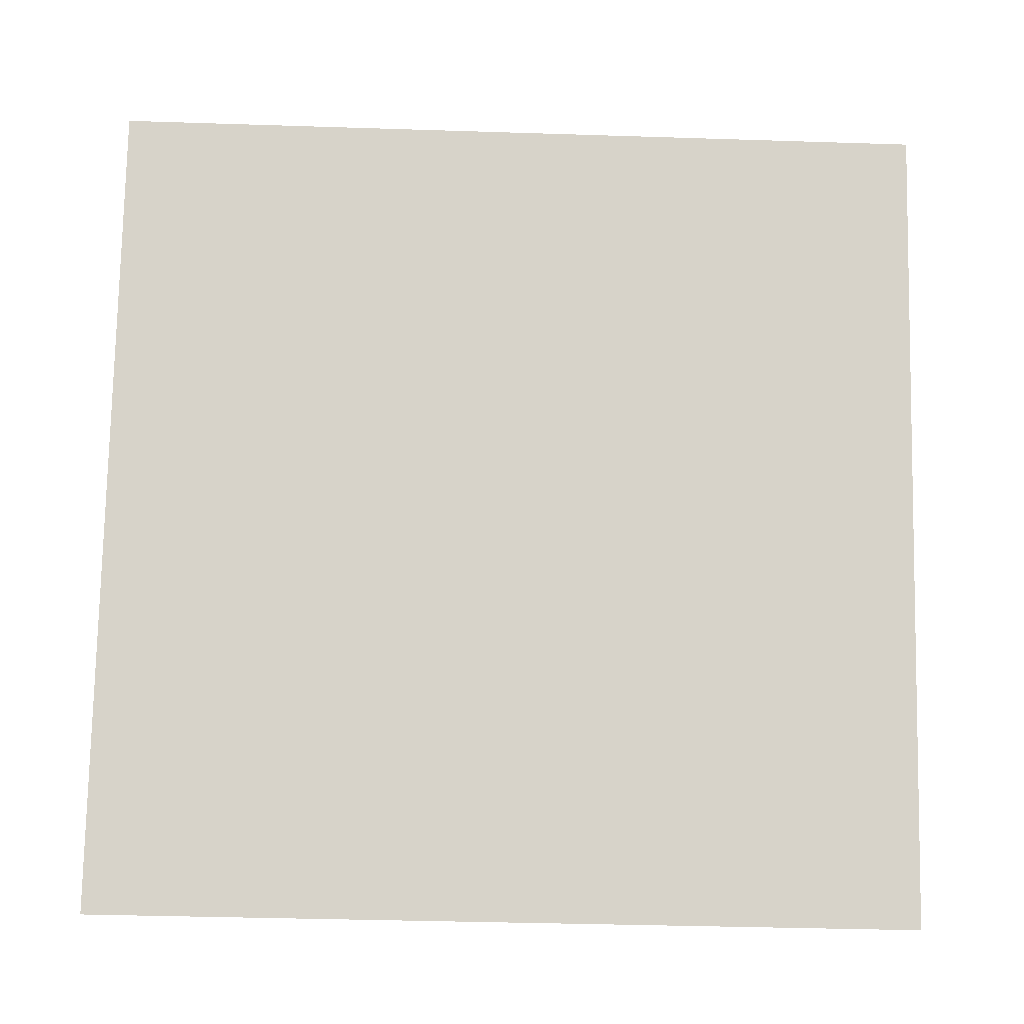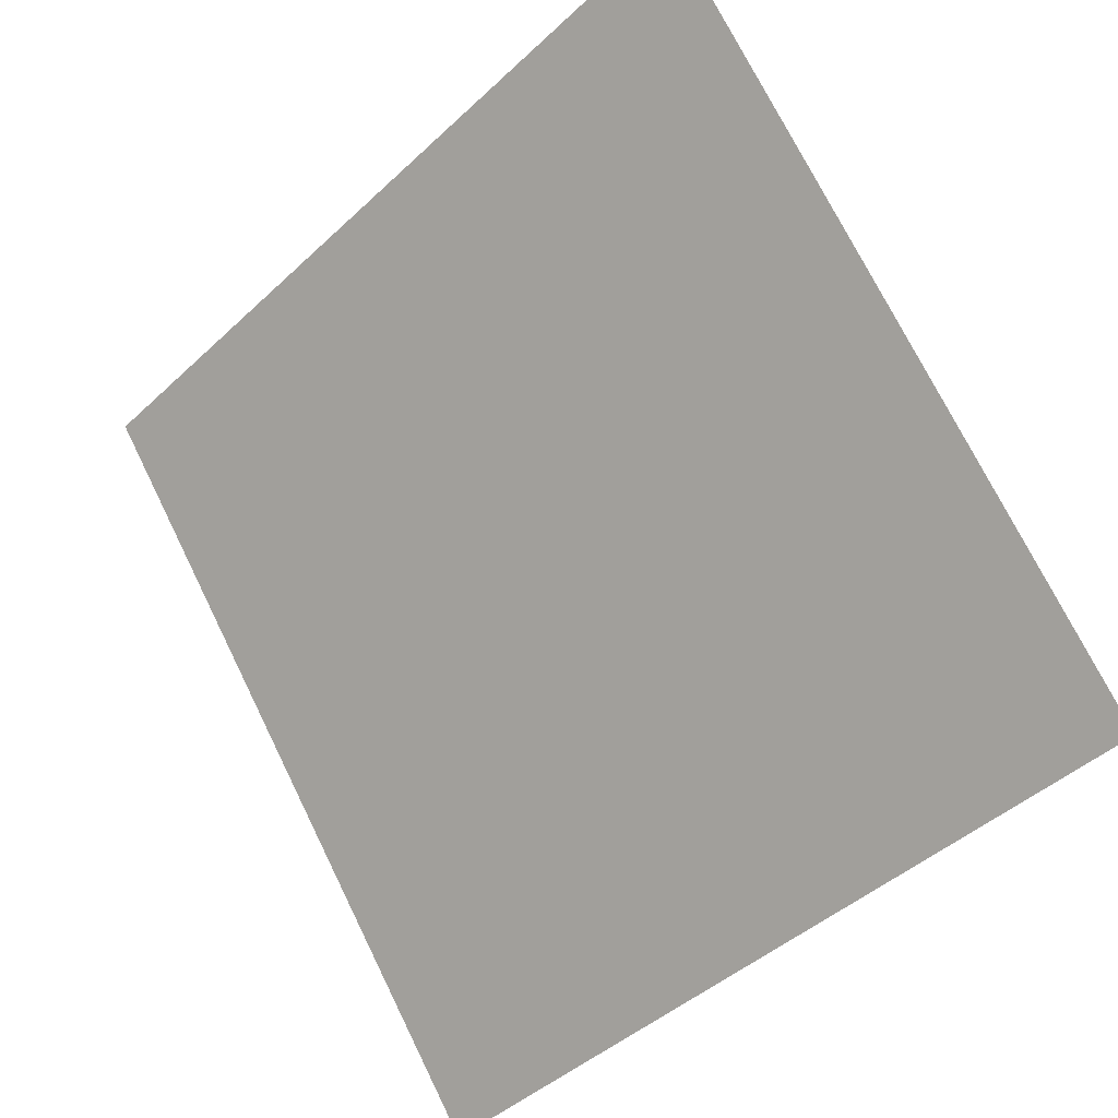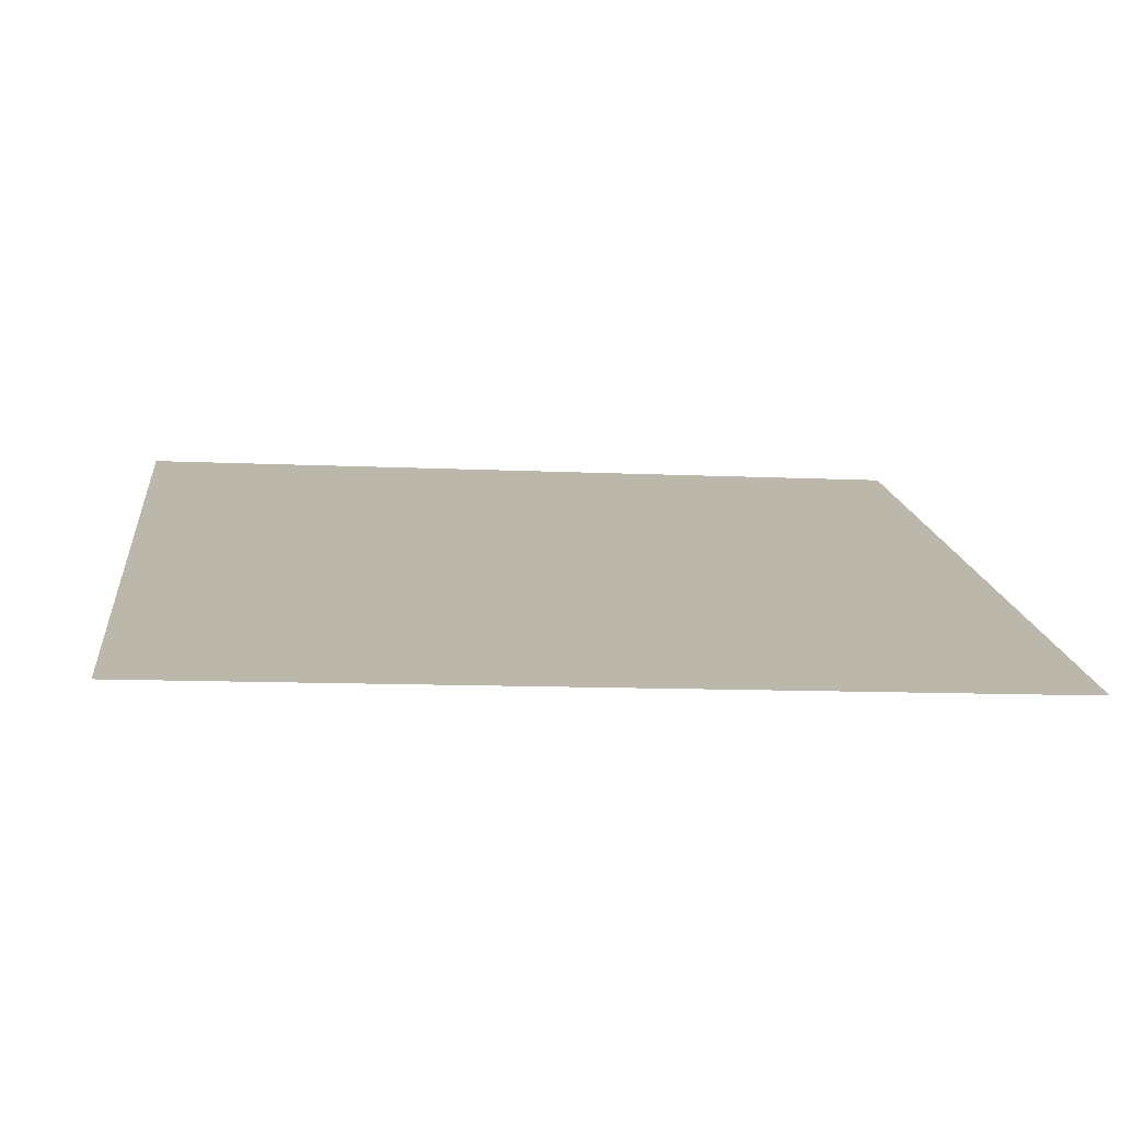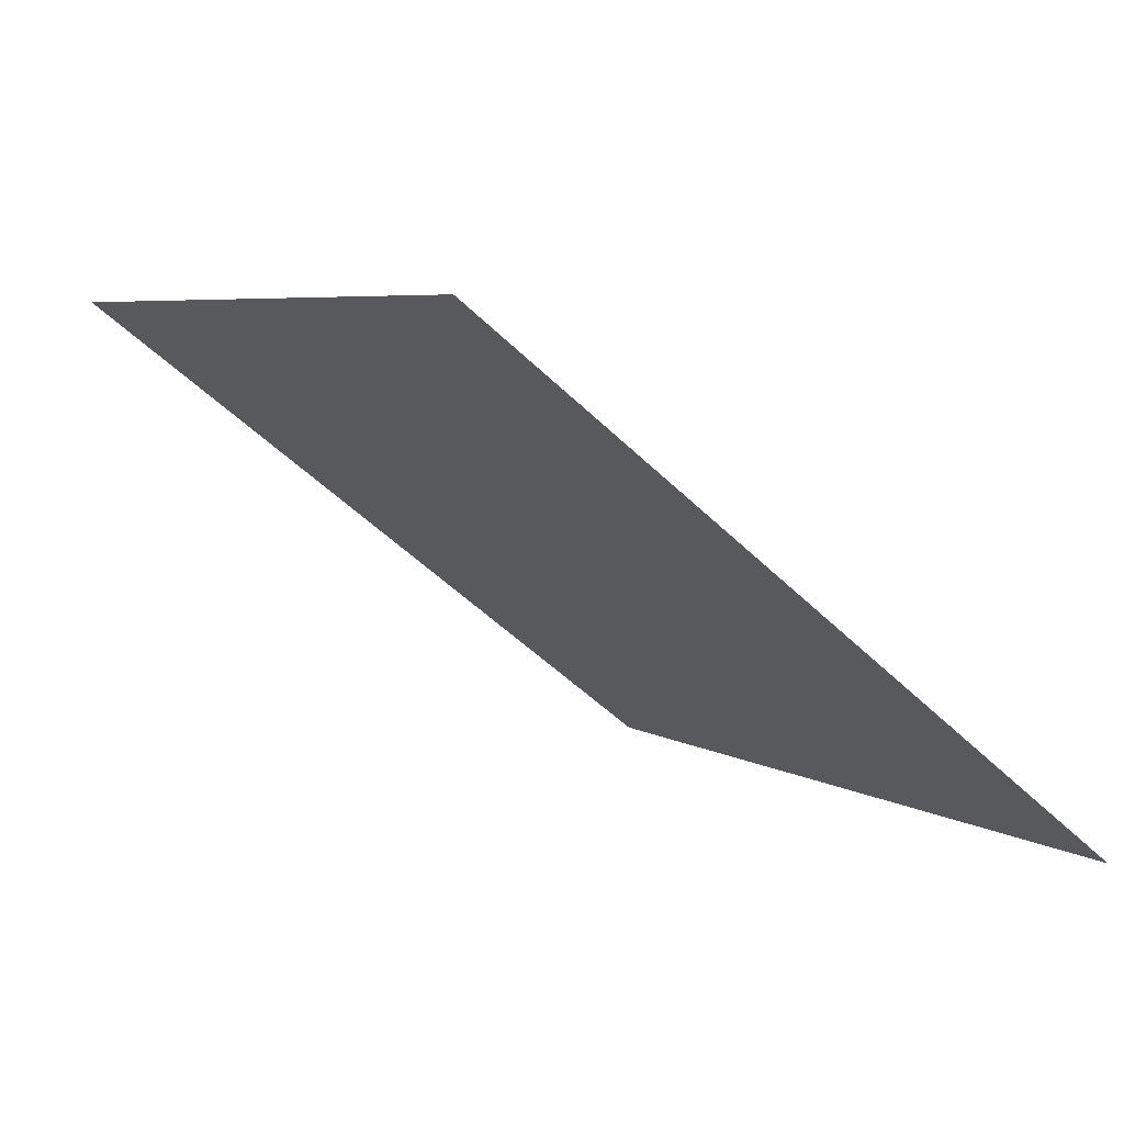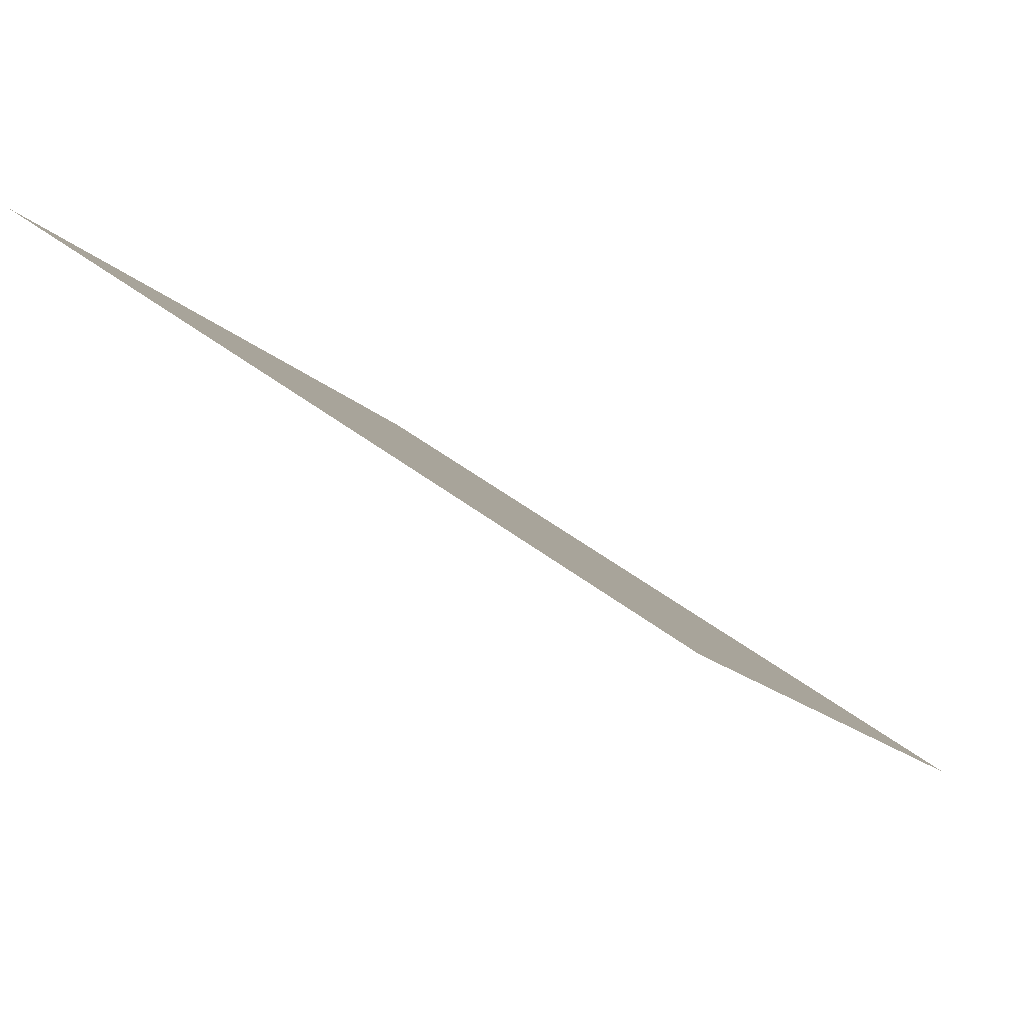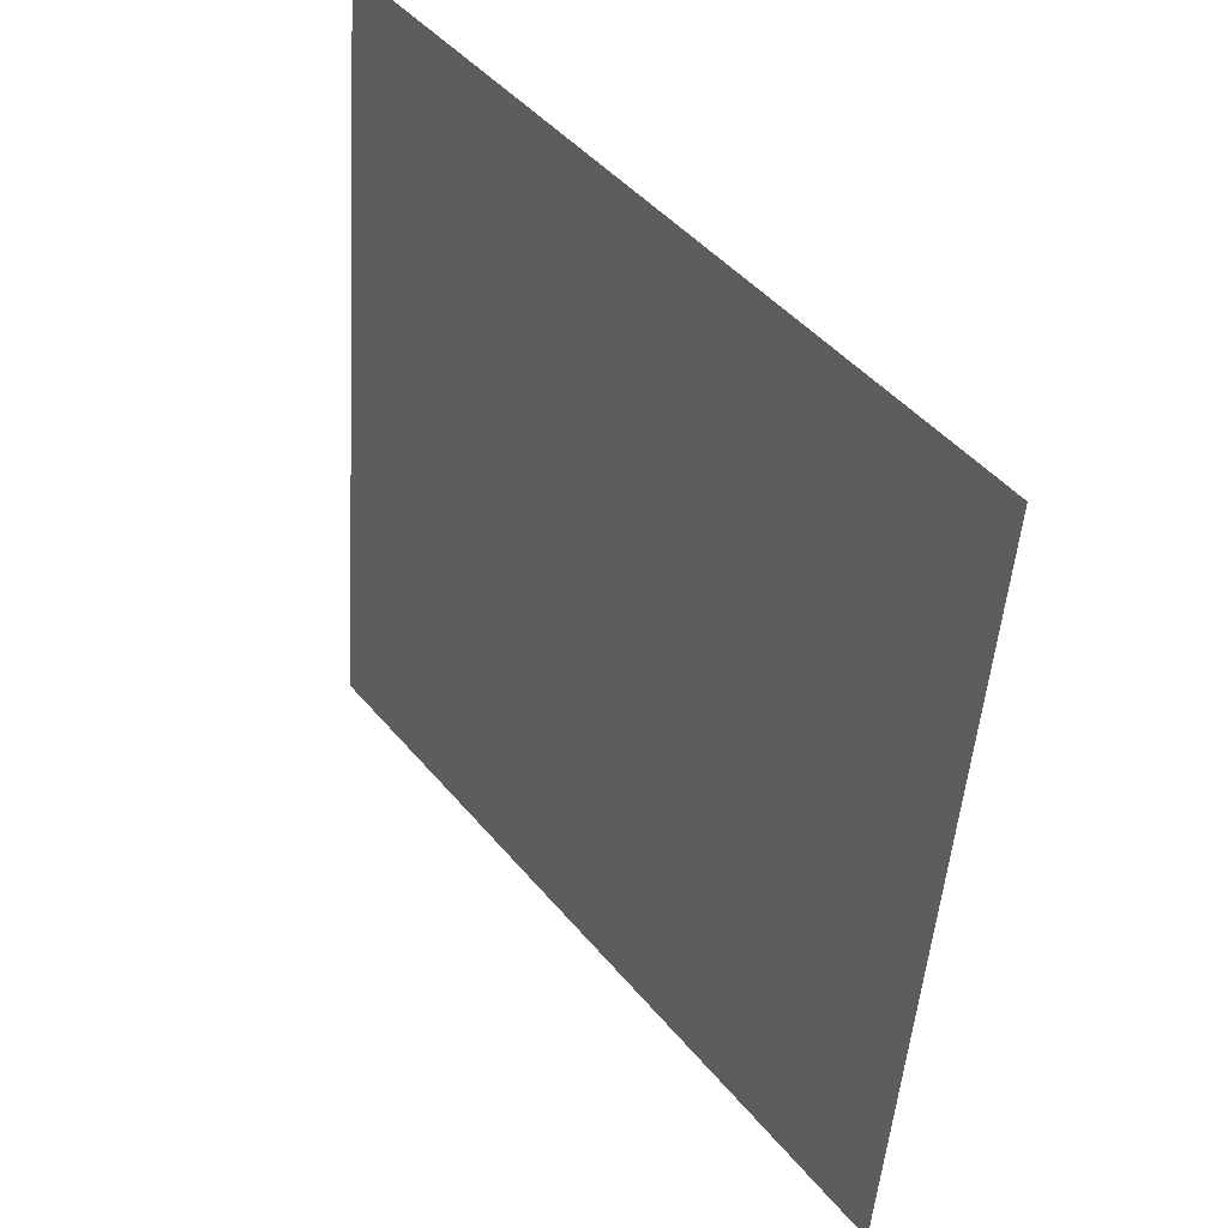
<metadata>
{"format":"obj","ext":"obj","renderer":"f3d","projection":"perspective","resolution":1024,"background":"white","views":[{"elev":-49.5,"azim":176.3,"up":"+Z"},{"elev":-43.9,"azim":-134.2,"up":"+Z"},{"elev":-22.6,"azim":173.9,"up":"+Y"},{"elev":4.2,"azim":60.8,"up":"+Y"},{"elev":47.4,"azim":-140.0,"up":"+Z"},{"elev":-47.8,"azim":-95.2,"up":"+Z"}]}
</metadata>
<code>
v 0.1047 0.7716 0.4904
v 0.09818 0.7718 0.4905
v 0.0983 0.7757 0.4957
v 0.1049 0.7756 0.4957
f 4 3 2 1

</code>
